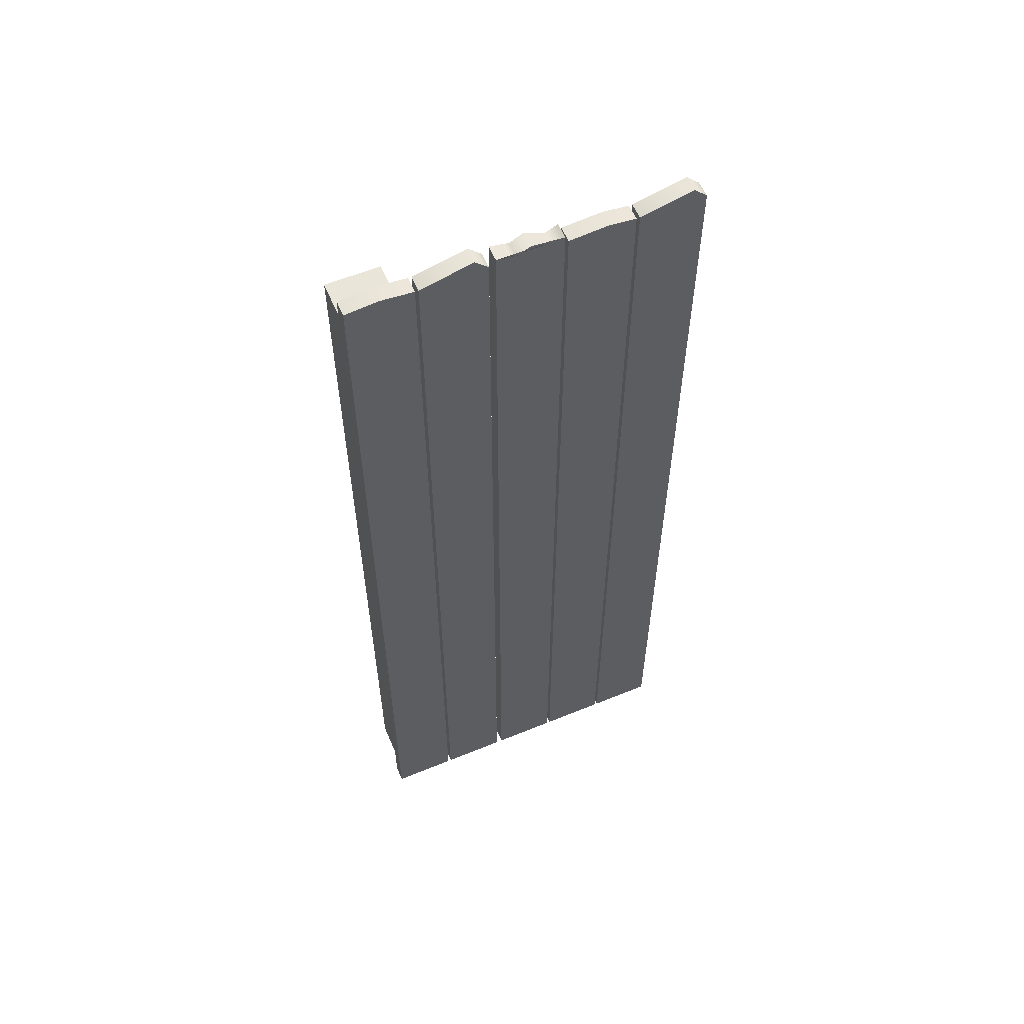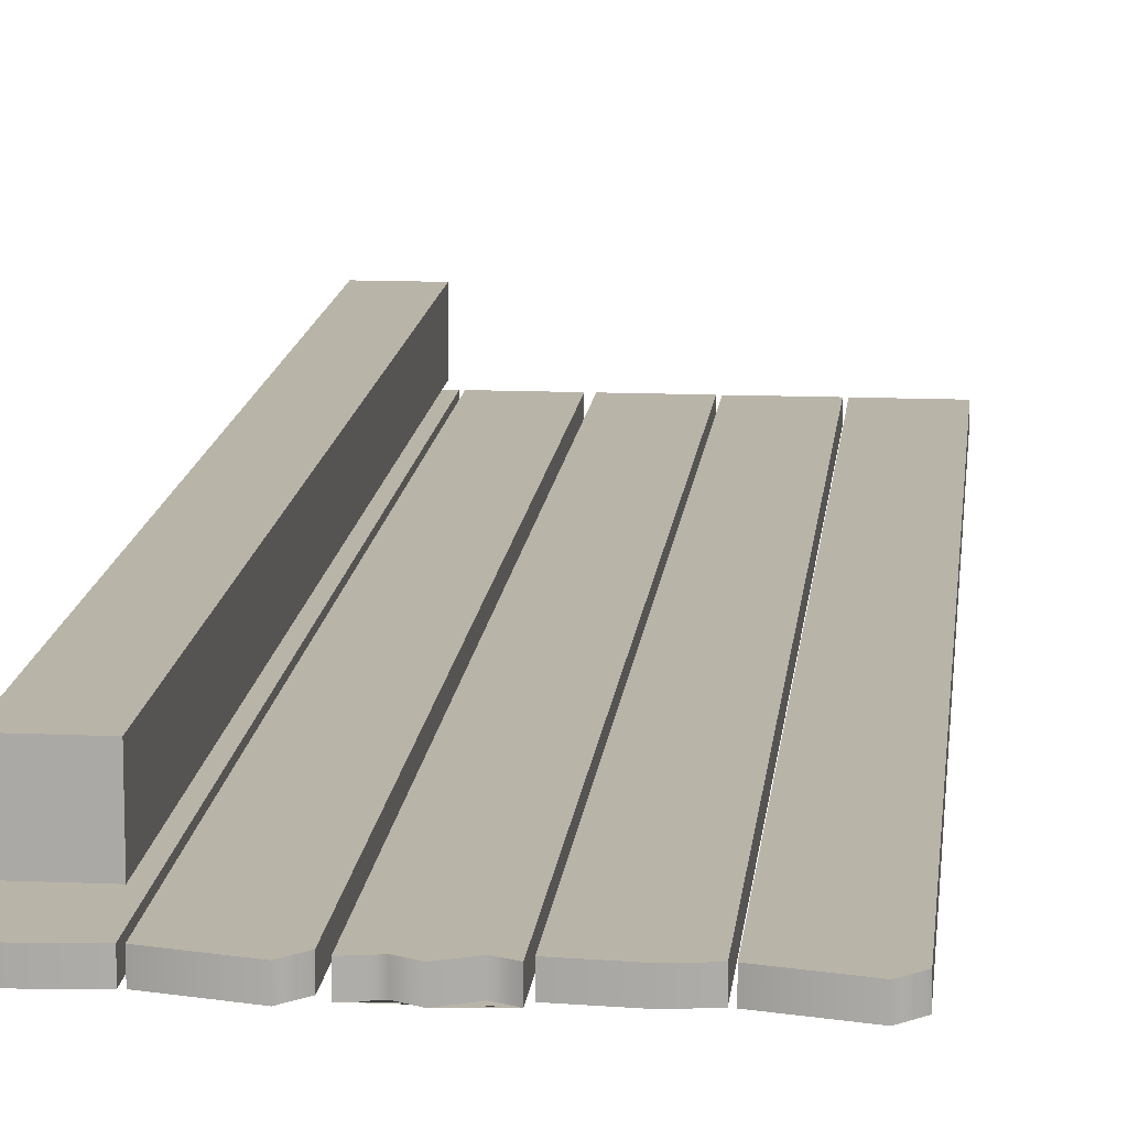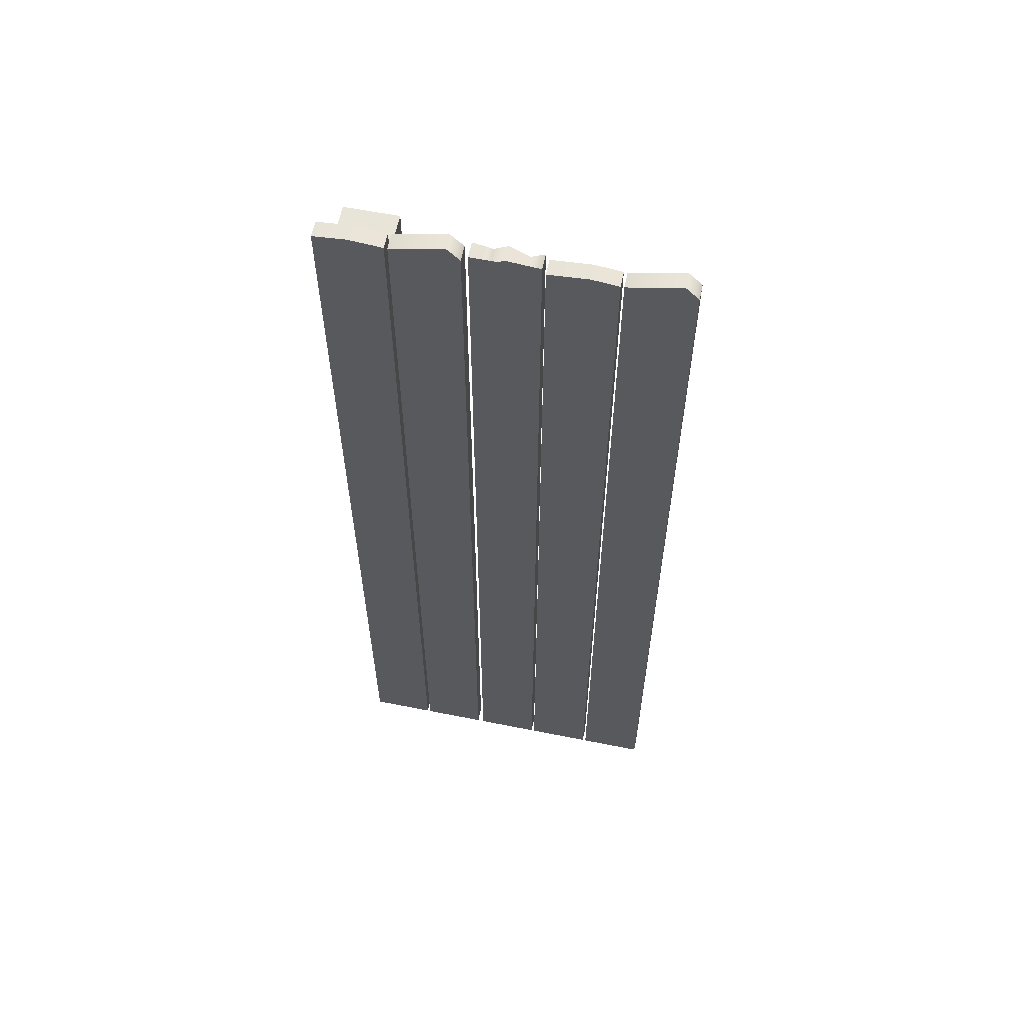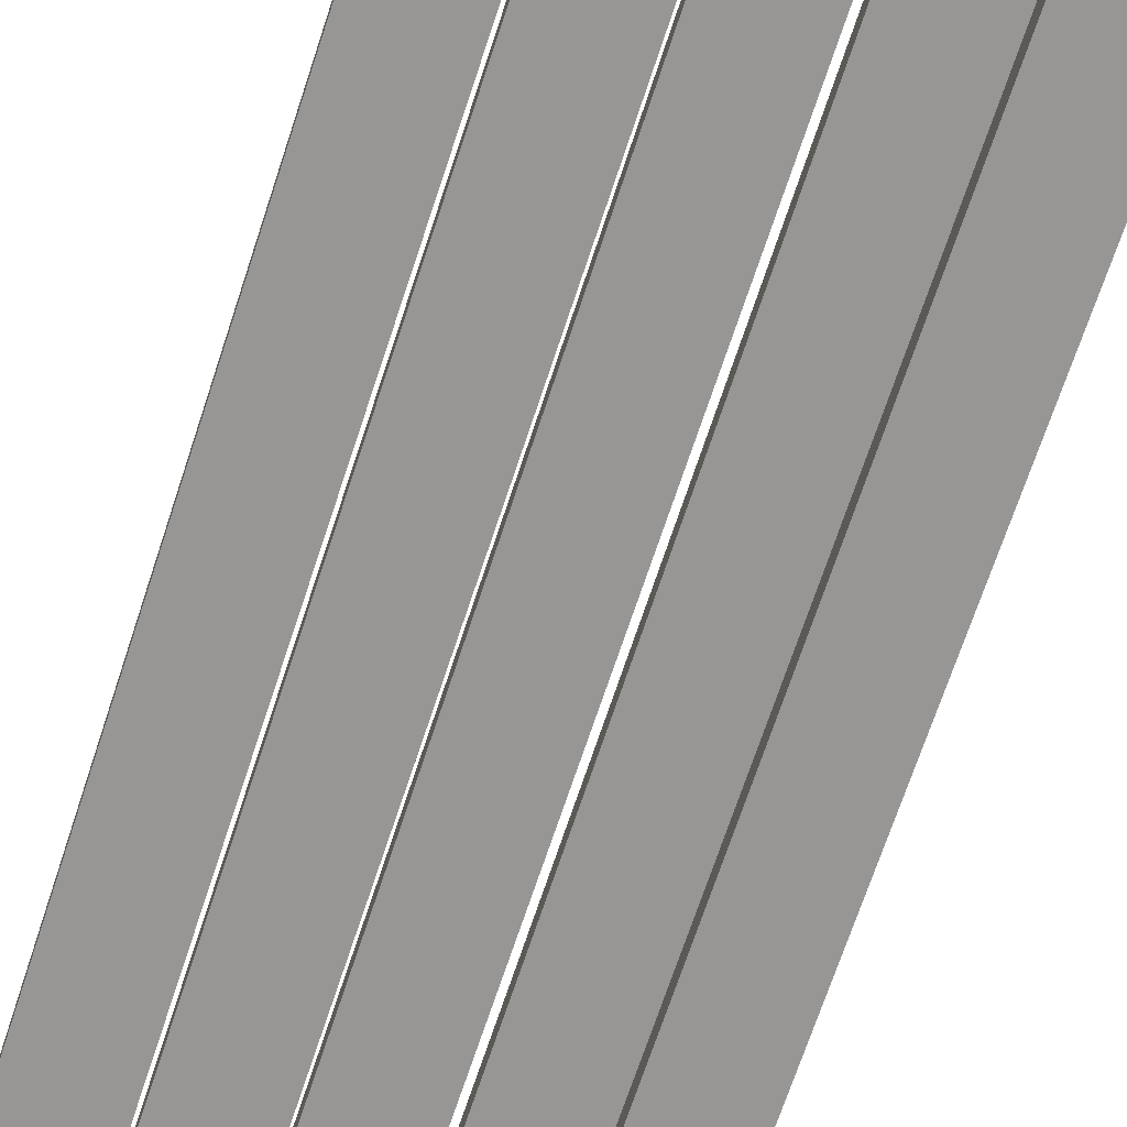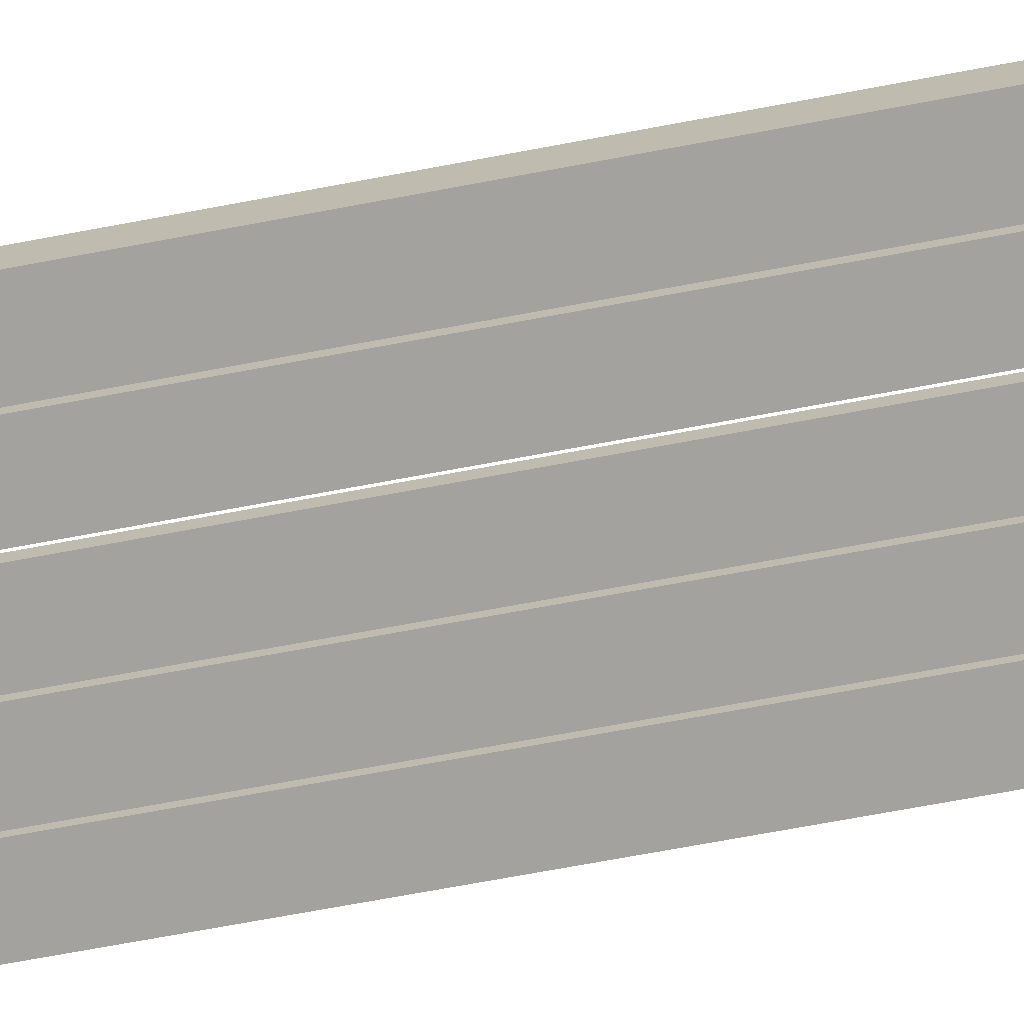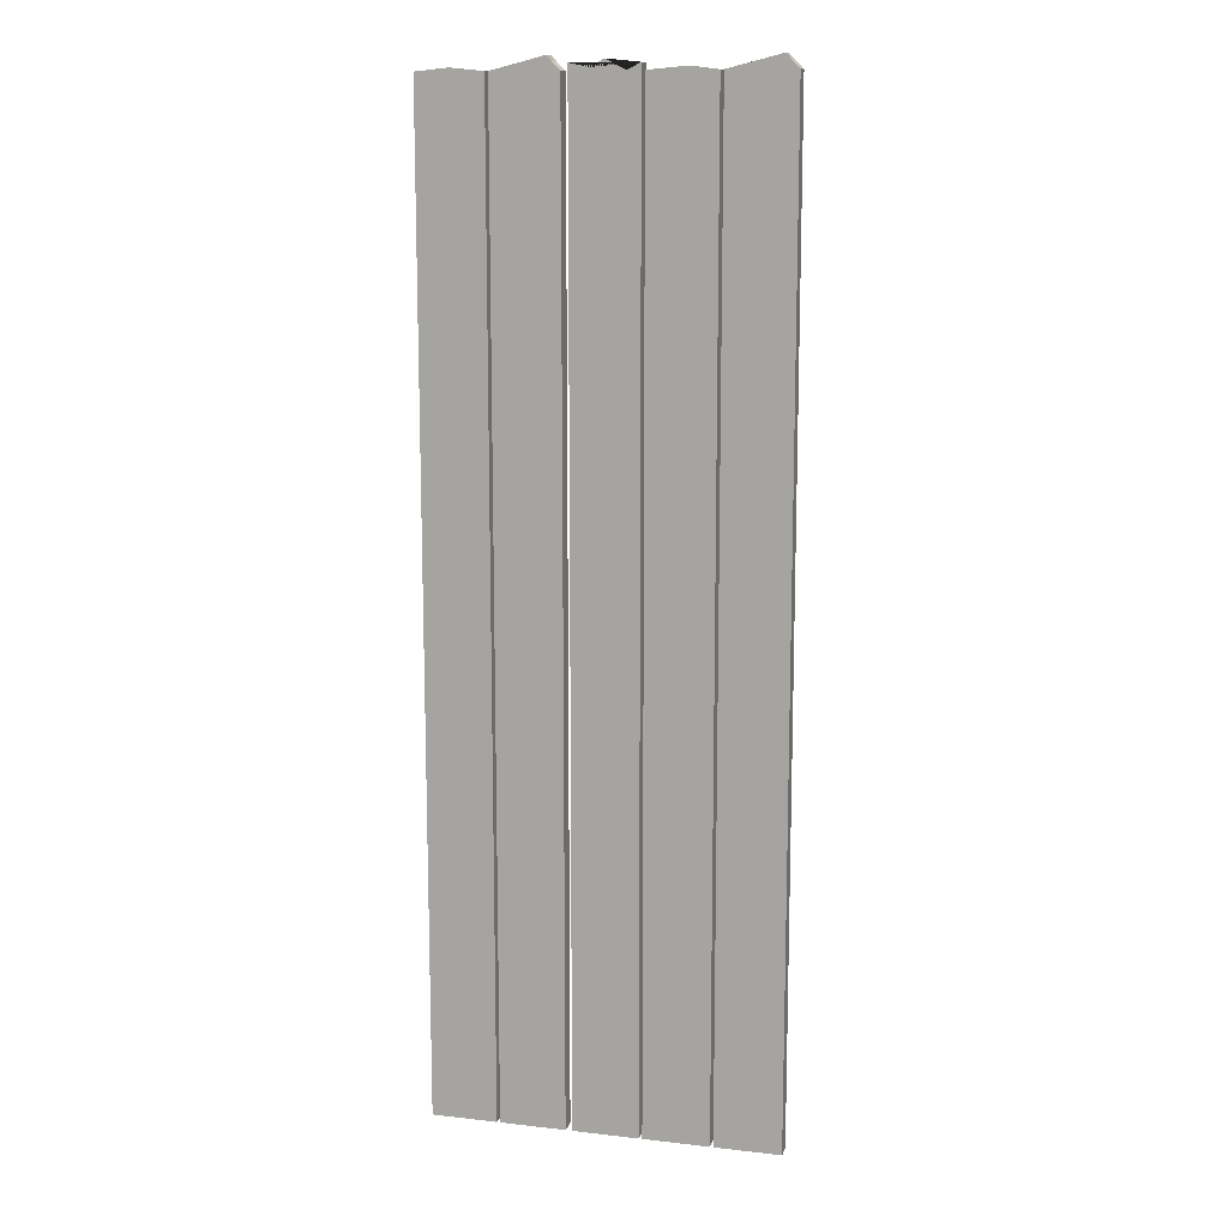
<metadata>
{"format":"obj","ext":"obj","renderer":"f3d","projection":"perspective","resolution":1024,"background":"white","views":[{"elev":58.4,"azim":157.1,"up":"+Y"},{"elev":13.3,"azim":-174.4,"up":"+Z"},{"elev":59.8,"azim":-168.4,"up":"+Y"},{"elev":-67.8,"azim":-18.0,"up":"+Z"},{"elev":-72.5,"azim":100.5,"up":"+Z"},{"elev":12.1,"azim":-165.1,"up":"+Y"}]}
</metadata>
<code>
g default
v -4.65 0 -0.5
v -3.65 0 -0.5
v -4.65 15 -0.5
v -3.65 15 -0.5
v -4.65 15 -0.75
v -3.65 15 -0.75
v -4.65 0 -0.75
v -3.65 0 -0.75
v -4.45 15.2 -0.75
v -4.45 15.2 -0.5
v -3.6 0 -0.5
v -2.6 0 -0.5
v -3.6 15 -0.5
v -2.6 15 -0.5
v -3.6 15 -0.75
v -2.6 15 -0.75
v -3.6 0 -0.75
v -2.6 0 -0.75
v -3.2 15.05 -0.75
v -3.2 15.05 -0.5
v -2.55 0 -0.5
v -1.55 0 -0.5
v -2.55 15.1 -0.5
v -1.55 15.1 -0.5
v -2.55 15.1 -0.75
v -1.55 15.1 -0.75
v -2.55 0 -0.75
v -1.55 0 -0.75
v -2.35 15 -0.75
v -2.35 15 -0.5
v -2.05 15.15 -0.75
v -2.05 15.15 -0.5
v -1.732 15.07 -0.75
v -1.732 15.07 -0.5
v -1.843 15.04 -0.75
v -1.843 15.04 -0.5
v -1.45 0 -0.5
v -0.45 0 -0.5
v -1.45 15 -0.5
v -0.45 15 -0.5
v -1.45 15 -0.75
v -0.45 15 -0.75
v -1.45 0 -0.75
v -0.45 0 -0.75
v -1.25 15.2 -0.75
v -1.25 15.2 -0.5
v -0.4 0 -0.5
v 0.6 0 -0.5
v -0.4 15 -0.5
v 0.6 15 -0.5
v -0.4 15 -0.75
v 0.6 15 -0.75
v -0.4 0 -0.75
v 0.6 0 -0.75
v 0.1 15.05 -0.75
v 0.1 15.05 -0.5
v -0.3122 0 0.4122
v 0.5122 0 0.4122
v -0.3122 14.25 0.4122
v 0.5122 14.25 0.4122
v -0.3122 14.25 -0.4122
v 0.5122 14.25 -0.4122
v -0.3122 0 -0.4122
v 0.5122 0 -0.4122
g pCube794
f 1 2 4 10 3
f 9 10 4 6
f 5 9 6 8 7
f 7 8 2 1
f 2 8 6 4
f 7 1 3 5
f 3 10 9 5
f 11 12 14 20 13
f 19 20 14 16
f 15 19 16 18 17
f 17 18 12 11
f 12 18 16 14
f 17 11 13 15
f 13 20 19 15
f 21 22 24 34 36 32 30 23
f 33 34 24 26
f 25 29 31 35 33 26 28 27
f 27 28 22 21
f 22 28 26 24
f 27 21 23 25
f 23 30 29 25
f 29 30 32 31
f 35 36 34 33
f 31 32 36 35
f 37 38 40 46 39
f 45 46 40 42
f 41 45 42 44 43
f 43 44 38 37
f 38 44 42 40
f 43 37 39 41
f 39 46 45 41
f 47 48 50 56 49
f 55 56 50 52
f 51 55 52 54 53
f 53 54 48 47
f 48 54 52 50
f 53 47 49 51
f 49 56 55 51
f 57 58 60 59
f 59 60 62 61
f 61 62 64 63
f 63 64 58 57
f 58 64 62 60
f 63 57 59 61

</code>
